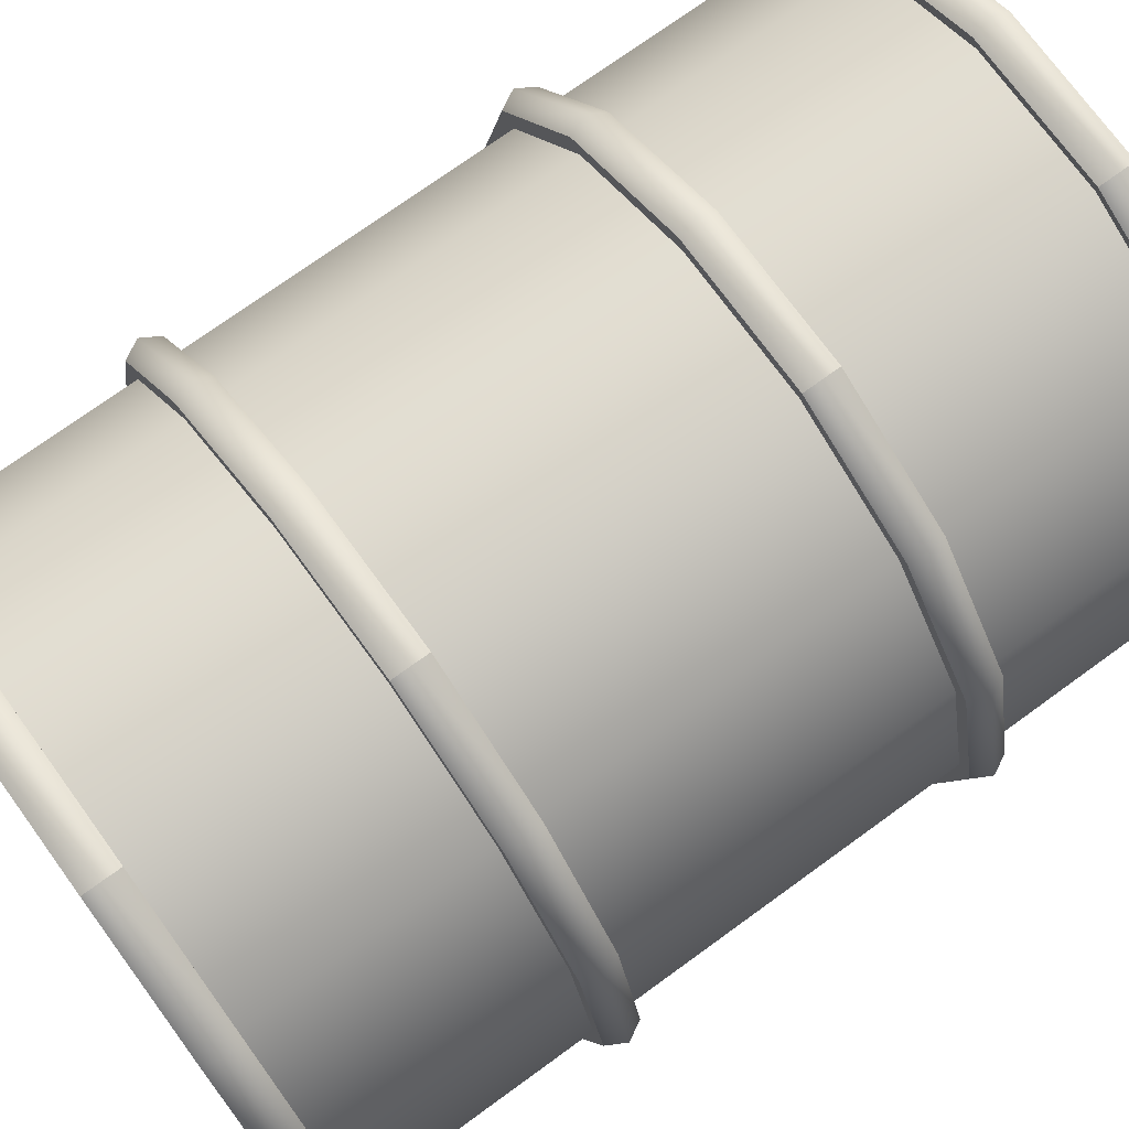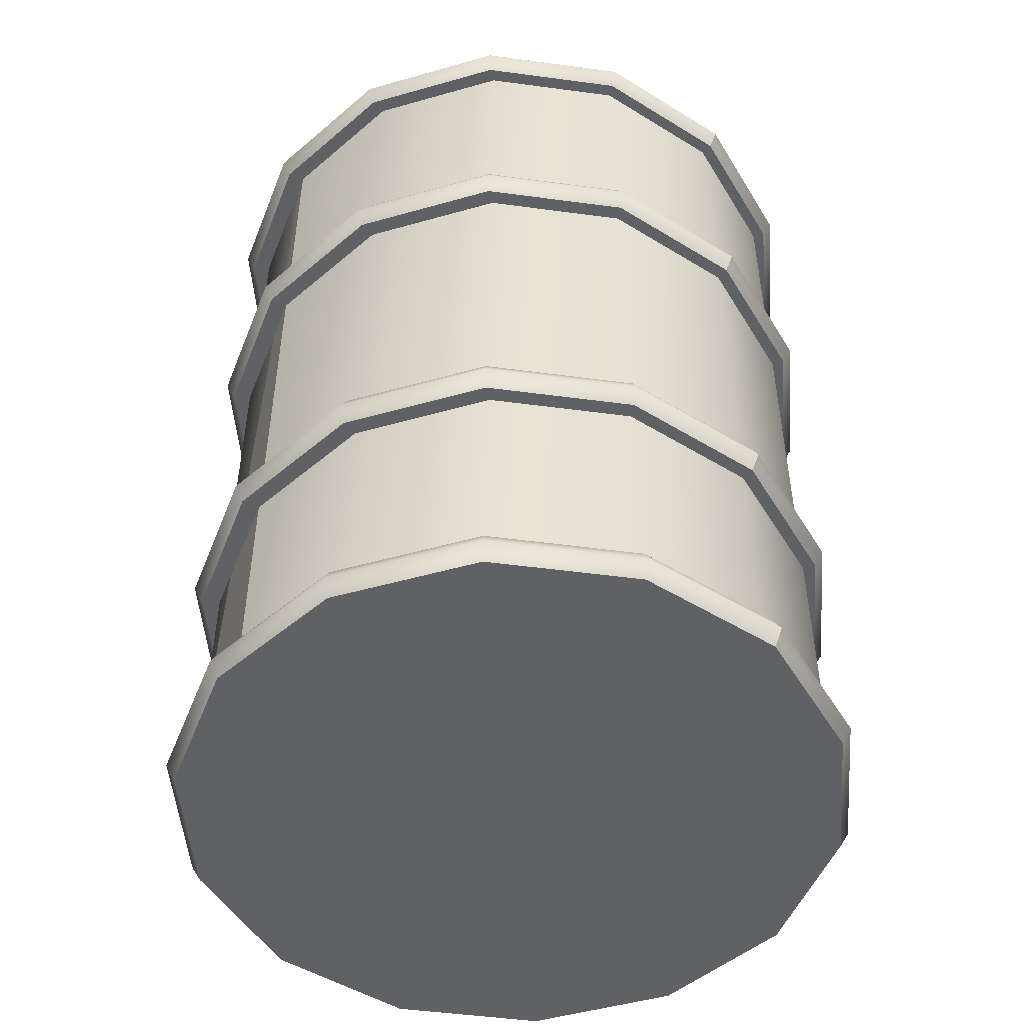
<metadata>
{"format":"obj","ext":"obj","renderer":"f3d","projection":"perspective","resolution":1024,"background":"white","views":[{"elev":73.6,"azim":-126.0,"up":"+Y"},{"elev":-49.9,"azim":145.9,"up":"+Z"}]}
</metadata>
<code>
g Cylinder01
v 0.3049 0.1468 0.4398
v 0.3384 0 0.4398
v 0.3289 0 0.4223
v 0.2963 0.1427 0.4223
v 0.211 0.2646 0.4398
v 0.205 0.2571 0.4223
v 0.0753 0.3299 0.4398
v 0.07318 0.3206 0.4223
v -0.0753 0.3299 0.4398
v -0.07318 0.3206 0.4223
v -0.211 0.2646 0.4398
v -0.0753 0.3299 0.4398
v -0.07318 0.3206 0.4223
v -0.205 0.2571 0.4223
v -0.3049 0.1468 0.4398
v -0.2963 0.1427 0.4223
v -0.3384 0 0.4398
v -0.3289 0 0.4223
v -0.3049 -0.1468 0.4398
v -0.2963 -0.1427 0.4223
v -0.211 -0.2646 0.4398
v -0.205 -0.2571 0.4223
v -0.0753 -0.3299 0.4398
v -0.07318 -0.3206 0.4223
v 0.0753 -0.3299 0.4398
v 0.07318 -0.3206 0.4223
v 0.211 -0.2646 0.4398
v 0.205 -0.2571 0.4223
v 0.3049 -0.1468 0.4398
v 0.2963 -0.1427 0.4223
v 0.2963 0.1427 0.4573
v 0.3289 0 0.4573
v 0.205 0.2571 0.4573
v 0.07318 0.3206 0.4573
v -0.07318 0.3206 0.4573
v -0.205 0.2571 0.4573
v -0.07318 0.3206 0.4573
v -0.2963 0.1427 0.4573
v -0.3289 0 0.4573
v -0.2963 -0.1427 0.4573
v -0.205 -0.2571 0.4573
v -0.07318 -0.3206 0.4573
v 0.07318 -0.3206 0.4573
v 0.205 -0.2571 0.4573
v 0.2963 -0.1427 0.4573
v 0.2908 0 0.4274
v 0.262 0.1262 0.4274
v 0.2963 0.1427 0.4223
v 0.3289 0 0.4223
v 0.1813 0.2273 0.4274
v 0.205 0.2571 0.4223
v 0.06471 0.2835 0.4274
v 0.07318 0.3206 0.4223
v -0.06471 0.2835 0.4274
v -0.07318 0.3206 0.4223
v -0.1813 0.2273 0.4274
v -0.205 0.2571 0.4223
v -0.262 0.1262 0.4274
v -0.2963 0.1427 0.4223
v -0.2908 0 0.4274
v -0.3289 0 0.4223
v -0.262 -0.1262 0.4274
v -0.2963 -0.1427 0.4223
v -0.1813 -0.2273 0.4274
v -0.205 -0.2571 0.4223
v -0.06471 -0.2835 0.4274
v -0.07318 -0.3206 0.4223
v 0.06471 -0.2835 0.4274
v 0.07318 -0.3206 0.4223
v 0.1813 -0.2273 0.4274
v 0.205 -0.2571 0.4223
v 0.262 -0.1262 0.4274
v 0.2963 -0.1427 0.4223
v 0 0 0.4274
v 0.262 0.1262 0.441
v 0.2908 0 0.441
v 0.3289 0 0.4573
v 0.2963 0.1427 0.4573
v 0.1813 0.2273 0.441
v 0.205 0.2571 0.4573
v 0.06471 0.2835 0.441
v 0.07318 0.3206 0.4573
v -0.06471 0.2835 0.441
v -0.07318 0.3206 0.4573
v -0.1813 0.2273 0.441
v -0.06471 0.2835 0.441
v -0.07318 0.3206 0.4573
v -0.205 0.2571 0.4573
v -0.262 0.1262 0.441
v -0.2963 0.1427 0.4573
v -0.2908 0 0.441
v -0.3289 0 0.4573
v -0.262 -0.1262 0.441
v -0.2963 -0.1427 0.4573
v -0.1813 -0.2273 0.441
v -0.205 -0.2571 0.4573
v -0.06471 -0.2835 0.441
v -0.07318 -0.3206 0.4573
v 0.06471 -0.2835 0.441
v 0.07318 -0.3206 0.4573
v 0.1813 -0.2273 0.441
v 0.205 -0.2571 0.4573
v 0.262 -0.1262 0.441
v 0.2963 -0.1427 0.4573
v 0.2908 0 0.441
v 0.262 0.1262 0.441
v 0 0 0.441
v 0.1813 0.2273 0.441
v 0.06471 0.2835 0.441
v -0.06471 0.2835 0.441
v -0.1813 0.2273 0.441
v -0.262 0.1262 0.441
v -0.2908 0 0.441
v -0.262 -0.1262 0.441
v -0.1813 -0.2273 0.441
v -0.06471 -0.2835 0.441
v 0.06471 -0.2835 0.441
v 0.1813 -0.2273 0.441
v 0.262 -0.1262 0.441
v 0.1932 -0.2428 -0.4545
v 0.06764 -0.3033 -0.4545
v -0.07175 -0.3033 -0.4545
v -0.1973 -0.2428 -0.4545
v -0.2843 -0.1338 -0.4545
v -0.3153 0.00206 -0.4545
v -0.2843 0.138 -0.4545
v -0.1973 0.247 -0.4545
v -0.07175 0.3074 -0.4545
v 0.06764 0.3074 -0.4545
v 0.1932 0.247 -0.4545
v 0.2802 0.138 -0.4545
v 0.3112 0.00206 -0.4545
v 0.2802 -0.1338 -0.4545
v 0.3112 0.00206 -0.4545
v 0.2802 0.138 -0.4545
v 0.2802 0.138 0.4427
v 0.3112 0.00206 0.4427
v 0.1932 0.247 -0.4545
v 0.1932 0.247 0.4427
v 0.06764 0.3074 -0.4545
v 0.06764 0.3074 0.4427
v -0.07175 0.3074 -0.4545
v -0.07175 0.3074 0.4427
v -0.1973 0.247 -0.4545
v -0.1973 0.247 0.4427
v -0.2843 0.138 -0.4545
v -0.2843 0.138 0.4427
v -0.3153 0.00206 -0.4545
v -0.3153 0.00206 0.4427
v -0.2843 -0.1338 -0.4545
v -0.2843 -0.1338 0.4427
v -0.1973 -0.2428 -0.4545
v -0.1973 -0.2428 0.4427
v -0.07175 -0.3033 -0.4545
v -0.07175 -0.3033 0.4427
v 0.06764 -0.3033 -0.4545
v 0.06764 -0.3033 0.4427
v 0.1932 -0.2428 -0.4545
v 0.1932 -0.2428 0.4427
v 0.2802 -0.1338 -0.4545
v 0.2802 -0.1338 0.4427
v 0.3112 0.00206 -0.4545
v 0.3112 0.00206 0.4427
v 0.3049 0.1468 0.1719
v 0.3384 0 0.1719
v 0.3289 0 0.1544
v 0.2963 0.1427 0.1544
v 0.211 0.2646 0.1719
v 0.205 0.2571 0.1544
v 0.0753 0.3299 0.1719
v 0.07318 0.3206 0.1544
v -0.0753 0.3299 0.1719
v -0.07318 0.3206 0.1544
v -0.211 0.2646 0.1719
v -0.0753 0.3299 0.1719
v -0.07318 0.3206 0.1544
v -0.205 0.2571 0.1544
v -0.3049 0.1468 0.1719
v -0.2963 0.1427 0.1544
v -0.3384 0 0.1719
v -0.3289 0 0.1544
v -0.3049 -0.1468 0.1719
v -0.2963 -0.1427 0.1544
v -0.211 -0.2646 0.1719
v -0.205 -0.2571 0.1544
v -0.0753 -0.3299 0.1719
v -0.07318 -0.3206 0.1544
v 0.0753 -0.3299 0.1719
v 0.07318 -0.3206 0.1544
v 0.211 -0.2646 0.1719
v 0.205 -0.2571 0.1544
v 0.3049 -0.1468 0.1719
v 0.2963 -0.1427 0.1544
v 0.2963 0.1427 0.1893
v 0.3289 0 0.1893
v 0.205 0.2571 0.1893
v 0.07318 0.3206 0.1893
v -0.07318 0.3206 0.1893
v -0.205 0.2571 0.1893
v -0.07318 0.3206 0.1893
v -0.2963 0.1427 0.1893
v -0.3289 0 0.1893
v -0.2963 -0.1427 0.1893
v -0.205 -0.2571 0.1893
v -0.07318 -0.3206 0.1893
v 0.07318 -0.3206 0.1893
v 0.205 -0.2571 0.1893
v 0.2963 -0.1427 0.1893
v 0.205 0.2571 0.1544
v 0.2963 0.1427 0.1544
v 0.3289 0 0.1544
v 0.2963 -0.1427 0.1544
v 0.205 -0.2571 0.1544
v 0.07318 -0.3206 0.1544
v -0.07318 -0.3206 0.1544
v -0.205 -0.2571 0.1544
v -0.2963 -0.1427 0.1544
v -0.3289 0 0.1544
v -0.2963 0.1427 0.1544
v -0.205 0.2571 0.1544
v -0.07318 0.3206 0.1544
v 0.07318 0.3206 0.1544
v 0.07318 -0.3206 0.1893
v 0.205 -0.2571 0.1893
v 0.2963 -0.1427 0.1893
v 0.3289 0 0.1893
v 0.2963 0.1427 0.1893
v 0.205 0.2571 0.1893
v 0.07318 0.3206 0.1893
v -0.07318 0.3206 0.1893
v -0.205 0.2571 0.1893
v -0.2963 0.1427 0.1893
v -0.3289 0 0.1893
v -0.2963 -0.1427 0.1893
v -0.205 -0.2571 0.1893
v -0.07318 -0.3206 0.1893
v 0.3049 0.1468 -0.1844
v 0.3384 0 -0.1844
v 0.3289 0 -0.2019
v 0.2963 0.1427 -0.2019
v 0.211 0.2646 -0.1844
v 0.205 0.2571 -0.2019
v 0.0753 0.3299 -0.1844
v 0.07318 0.3206 -0.2019
v -0.0753 0.3299 -0.1844
v -0.07318 0.3206 -0.2019
v -0.211 0.2646 -0.1844
v -0.0753 0.3299 -0.1844
v -0.07318 0.3206 -0.2019
v -0.205 0.2571 -0.2019
v -0.3049 0.1468 -0.1844
v -0.2963 0.1427 -0.2019
v -0.3384 0 -0.1844
v -0.3289 0 -0.2019
v -0.3049 -0.1468 -0.1844
v -0.2963 -0.1427 -0.2019
v -0.211 -0.2646 -0.1844
v -0.205 -0.2571 -0.2019
v -0.0753 -0.3299 -0.1844
v -0.07318 -0.3206 -0.2019
v 0.0753 -0.3299 -0.1844
v 0.07318 -0.3206 -0.2019
v 0.211 -0.2646 -0.1844
v 0.205 -0.2571 -0.2019
v 0.3049 -0.1468 -0.1844
v 0.2963 -0.1427 -0.2019
v 0.2963 0.1427 -0.1669
v 0.3289 0 -0.1669
v 0.205 0.2571 -0.1669
v 0.07318 0.3206 -0.1669
v -0.07318 0.3206 -0.1669
v -0.205 0.2571 -0.1669
v -0.07318 0.3206 -0.1669
v -0.2963 0.1427 -0.1669
v -0.3289 0 -0.1669
v -0.2963 -0.1427 -0.1669
v -0.205 -0.2571 -0.1669
v -0.07318 -0.3206 -0.1669
v 0.07318 -0.3206 -0.1669
v 0.205 -0.2571 -0.1669
v 0.2963 -0.1427 -0.1669
v 0.205 0.2571 -0.2019
v 0.2963 0.1427 -0.2019
v 0.3289 0 -0.2019
v 0.2963 -0.1427 -0.2019
v 0.205 -0.2571 -0.2019
v 0.07318 -0.3206 -0.2019
v -0.07318 -0.3206 -0.2019
v -0.205 -0.2571 -0.2019
v -0.2963 -0.1427 -0.2019
v -0.3289 0 -0.2019
v -0.2963 0.1427 -0.2019
v -0.205 0.2571 -0.2019
v -0.07318 0.3206 -0.2019
v 0.07318 0.3206 -0.2019
v 0.07318 -0.3206 -0.1669
v 0.205 -0.2571 -0.1669
v 0.2963 -0.1427 -0.1669
v 0.3289 0 -0.1669
v 0.2963 0.1427 -0.1669
v 0.205 0.2571 -0.1669
v 0.07318 0.3206 -0.1669
v -0.07318 0.3206 -0.1669
v -0.205 0.2571 -0.1669
v -0.2963 0.1427 -0.1669
v -0.3289 0 -0.1669
v -0.2963 -0.1427 -0.1669
v -0.205 -0.2571 -0.1669
v -0.07318 -0.3206 -0.1669
v 0.3049 0.1468 -0.4398
v 0.3384 0 -0.4398
v 0.3289 0 -0.4573
v 0.2963 0.1427 -0.4573
v 0.211 0.2646 -0.4398
v 0.205 0.2571 -0.4573
v 0.0753 0.3299 -0.4398
v 0.07318 0.3206 -0.4573
v -0.0753 0.3299 -0.4398
v -0.07318 0.3206 -0.4573
v -0.211 0.2646 -0.4398
v -0.0753 0.3299 -0.4398
v -0.07318 0.3206 -0.4573
v -0.205 0.2571 -0.4573
v -0.3049 0.1468 -0.4398
v -0.2963 0.1427 -0.4573
v -0.3384 0 -0.4398
v -0.3289 0 -0.4573
v -0.3049 -0.1468 -0.4398
v -0.2963 -0.1427 -0.4573
v -0.211 -0.2646 -0.4398
v -0.205 -0.2571 -0.4573
v -0.0753 -0.3299 -0.4398
v -0.07318 -0.3206 -0.4573
v 0.0753 -0.3299 -0.4398
v 0.07318 -0.3206 -0.4573
v 0.211 -0.2646 -0.4398
v 0.205 -0.2571 -0.4573
v 0.3049 -0.1468 -0.4398
v 0.2963 -0.1427 -0.4573
v 0.2963 0.1427 -0.4223
v 0.3289 0 -0.4223
v 0.205 0.2571 -0.4223
v 0.07318 0.3206 -0.4223
v -0.07318 0.3206 -0.4223
v -0.205 0.2571 -0.4223
v -0.07318 0.3206 -0.4223
v -0.2963 0.1427 -0.4223
v -0.3289 0 -0.4223
v -0.2963 -0.1427 -0.4223
v -0.205 -0.2571 -0.4223
v -0.07318 -0.3206 -0.4223
v 0.07318 -0.3206 -0.4223
v 0.205 -0.2571 -0.4223
v 0.2963 -0.1427 -0.4223
v 0.205 0.2571 -0.4573
v 0.2963 0.1427 -0.4573
v 0.3289 0 -0.4573
v 0.2963 -0.1427 -0.4573
v 0.205 -0.2571 -0.4573
v 0.07318 -0.3206 -0.4573
v -0.07318 -0.3206 -0.4573
v -0.205 -0.2571 -0.4573
v -0.2963 -0.1427 -0.4573
v -0.3289 0 -0.4573
v -0.2963 0.1427 -0.4573
v -0.205 0.2571 -0.4573
v -0.07318 0.3206 -0.4573
v 0.07318 0.3206 -0.4573
v 0.07318 -0.3206 -0.4223
v 0.205 -0.2571 -0.4223
v 0.2963 -0.1427 -0.4223
v 0.3289 0 -0.4223
v 0.2963 0.1427 -0.4223
v 0.205 0.2571 -0.4223
v 0.07318 0.3206 -0.4223
v -0.07318 0.3206 -0.4223
v -0.205 0.2571 -0.4223
v -0.2963 0.1427 -0.4223
v -0.3289 0 -0.4223
v -0.2963 -0.1427 -0.4223
v -0.205 -0.2571 -0.4223
v -0.07318 -0.3206 -0.4223
v -0.1754 0.00822 0.4306
v -0.18 0.02532 0.4306
v -0.18 0.02532 0.4552
v -0.1754 0.00822 0.4552
v -0.1925 0.03784 0.4306
v -0.1925 0.03784 0.4552
v -0.1925 0.03784 0.4306
v -0.2096 0.04243 0.4306
v -0.2096 0.04243 0.4552
v -0.1925 0.03784 0.4552
v -0.2267 0.03784 0.4306
v -0.2267 0.03784 0.4552
v -0.2392 0.02532 0.4306
v -0.2392 0.02532 0.4552
v -0.2392 0.02532 0.4306
v -0.2438 0.00822 0.4306
v -0.2438 0.00822 0.4552
v -0.2392 0.02532 0.4552
v -0.2392 -0.00888 0.4306
v -0.2392 -0.00888 0.4552
v -0.2267 -0.0214 0.4306
v -0.2267 -0.0214 0.4552
v -0.2267 -0.0214 0.4306
v -0.2096 -0.02598 0.4306
v -0.2096 -0.02598 0.4552
v -0.2267 -0.0214 0.4552
v -0.1925 -0.0214 0.4306
v -0.1925 -0.0214 0.4552
v -0.18 -0.00888 0.4306
v -0.18 -0.00888 0.4552
v -0.18 -0.00888 0.4306
v -0.18 -0.00888 0.4552
v -0.1754 0.00822 0.4552
v -0.18 0.02532 0.4552
v -0.1925 0.03784 0.4552
v -0.2096 0.04243 0.4552
v -0.2267 0.03784 0.4552
v -0.2392 0.02532 0.4552
v -0.2438 0.00822 0.4552
v -0.2392 -0.00888 0.4552
v -0.2267 -0.0214 0.4552
v -0.2096 -0.02598 0.4552
v -0.1925 -0.0214 0.4552
v -0.18 -0.00888 0.4552
f 1 2 3
f 3 4 1
f 5 1 4
f 4 6 5
f 7 5 6
f 6 8 7
f 9 7 8
f 8 10 9
f 11 12 13
f 13 14 11
f 15 11 14
f 14 16 15
f 17 15 16
f 16 18 17
f 19 17 18
f 18 20 19
f 21 19 20
f 20 22 21
f 23 21 22
f 22 24 23
f 25 23 24
f 24 26 25
f 27 25 26
f 26 28 27
f 29 27 28
f 28 30 29
f 2 29 30
f 30 3 2
f 31 32 2
f 2 1 31
f 33 31 1
f 1 5 33
f 34 33 5
f 5 7 34
f 35 34 7
f 7 9 35
f 36 37 12
f 12 11 36
f 38 36 11
f 11 15 38
f 39 38 15
f 15 17 39
f 40 39 17
f 17 19 40
f 41 40 19
f 19 21 41
f 42 41 21
f 21 23 42
f 43 42 23
f 23 25 43
f 44 43 25
f 25 27 44
f 45 44 27
f 27 29 45
f 32 45 29
f 29 2 32
f 46 47 48
f 48 49 46
f 47 50 51
f 51 48 47
f 50 52 53
f 53 51 50
f 52 54 55
f 55 53 52
f 54 56 57
f 57 55 54
f 56 58 59
f 59 57 56
f 58 60 61
f 61 59 58
f 60 62 63
f 63 61 60
f 62 64 65
f 65 63 62
f 64 66 67
f 67 65 64
f 66 68 69
f 69 67 66
f 68 70 71
f 71 69 68
f 70 72 73
f 73 71 70
f 72 46 49
f 49 73 72
f 47 46 74
f 50 47 74
f 52 50 74
f 54 52 74
f 56 54 74
f 58 56 74
f 60 58 74
f 62 60 74
f 64 62 74
f 66 64 74
f 68 66 74
f 70 68 74
f 72 70 74
f 46 72 74
f 75 76 77
f 77 78 75
f 79 75 78
f 78 80 79
f 81 79 80
f 80 82 81
f 83 81 82
f 82 84 83
f 85 86 87
f 87 88 85
f 89 85 88
f 88 90 89
f 91 89 90
f 90 92 91
f 93 91 92
f 92 94 93
f 95 93 94
f 94 96 95
f 97 95 96
f 96 98 97
f 99 97 98
f 98 100 99
f 101 99 100
f 100 102 101
f 103 101 102
f 102 104 103
f 76 103 104
f 104 77 76
f 105 106 107
f 106 108 107
f 108 109 107
f 109 110 107
f 110 111 107
f 111 112 107
f 112 113 107
f 113 114 107
f 114 115 107
f 115 116 107
f 116 117 107
f 117 118 107
f 118 119 107
f 119 105 107
f 120 121 122
f 122 123 124
f 124 125 126
f 122 124 126
f 126 127 128
f 128 129 130
f 126 128 130
f 130 131 132
f 126 130 132
f 122 126 132
f 120 122 132
f 133 120 132
f 134 135 136
f 136 137 134
f 135 138 139
f 139 136 135
f 138 140 141
f 141 139 138
f 140 142 143
f 143 141 140
f 142 144 145
f 145 143 142
f 144 146 147
f 147 145 144
f 146 148 149
f 149 147 146
f 148 150 151
f 151 149 148
f 150 152 153
f 153 151 150
f 152 154 155
f 155 153 152
f 154 156 157
f 157 155 154
f 156 158 159
f 159 157 156
f 158 160 161
f 161 159 158
f 160 162 163
f 163 161 160
f 164 165 166
f 166 167 164
f 168 164 167
f 167 169 168
f 170 168 169
f 169 171 170
f 172 170 171
f 171 173 172
f 174 175 176
f 176 177 174
f 178 174 177
f 177 179 178
f 180 178 179
f 179 181 180
f 182 180 181
f 181 183 182
f 184 182 183
f 183 185 184
f 186 184 185
f 185 187 186
f 188 186 187
f 187 189 188
f 190 188 189
f 189 191 190
f 192 190 191
f 191 193 192
f 165 192 193
f 193 166 165
f 194 195 165
f 165 164 194
f 196 194 164
f 164 168 196
f 197 196 168
f 168 170 197
f 198 197 170
f 170 172 198
f 199 200 175
f 175 174 199
f 201 199 174
f 174 178 201
f 202 201 178
f 178 180 202
f 203 202 180
f 180 182 203
f 204 203 182
f 182 184 204
f 205 204 184
f 184 186 205
f 206 205 186
f 186 188 206
f 207 206 188
f 188 190 207
f 208 207 190
f 190 192 208
f 195 208 192
f 192 165 195
f 209 210 211
f 211 212 213
f 213 214 215
f 211 213 215
f 215 216 217
f 217 218 219
f 215 217 219
f 211 215 219
f 209 211 219
f 219 220 221
f 209 219 221
f 209 221 222
f 223 224 225
f 225 226 227
f 227 228 229
f 225 227 229
f 229 230 231
f 231 232 233
f 229 231 233
f 225 229 233
f 223 225 233
f 233 234 235
f 223 233 235
f 223 235 236
f 237 238 239
f 239 240 237
f 241 237 240
f 240 242 241
f 243 241 242
f 242 244 243
f 245 243 244
f 244 246 245
f 247 248 249
f 249 250 247
f 251 247 250
f 250 252 251
f 253 251 252
f 252 254 253
f 255 253 254
f 254 256 255
f 257 255 256
f 256 258 257
f 259 257 258
f 258 260 259
f 261 259 260
f 260 262 261
f 263 261 262
f 262 264 263
f 265 263 264
f 264 266 265
f 238 265 266
f 266 239 238
f 267 268 238
f 238 237 267
f 269 267 237
f 237 241 269
f 270 269 241
f 241 243 270
f 271 270 243
f 243 245 271
f 272 273 248
f 248 247 272
f 274 272 247
f 247 251 274
f 275 274 251
f 251 253 275
f 276 275 253
f 253 255 276
f 277 276 255
f 255 257 277
f 278 277 257
f 257 259 278
f 279 278 259
f 259 261 279
f 280 279 261
f 261 263 280
f 281 280 263
f 263 265 281
f 268 281 265
f 265 238 268
f 282 283 284
f 284 285 286
f 286 287 288
f 284 286 288
f 288 289 290
f 290 291 292
f 288 290 292
f 284 288 292
f 282 284 292
f 292 293 294
f 282 292 294
f 282 294 295
f 296 297 298
f 298 299 300
f 300 301 302
f 298 300 302
f 302 303 304
f 304 305 306
f 302 304 306
f 298 302 306
f 296 298 306
f 306 307 308
f 296 306 308
f 296 308 309
f 310 311 312
f 312 313 310
f 314 310 313
f 313 315 314
f 316 314 315
f 315 317 316
f 318 316 317
f 317 319 318
f 320 321 322
f 322 323 320
f 324 320 323
f 323 325 324
f 326 324 325
f 325 327 326
f 328 326 327
f 327 329 328
f 330 328 329
f 329 331 330
f 332 330 331
f 331 333 332
f 334 332 333
f 333 335 334
f 336 334 335
f 335 337 336
f 338 336 337
f 337 339 338
f 311 338 339
f 339 312 311
f 340 341 311
f 311 310 340
f 342 340 310
f 310 314 342
f 343 342 314
f 314 316 343
f 344 343 316
f 316 318 344
f 345 346 321
f 321 320 345
f 347 345 320
f 320 324 347
f 348 347 324
f 324 326 348
f 349 348 326
f 326 328 349
f 350 349 328
f 328 330 350
f 351 350 330
f 330 332 351
f 352 351 332
f 332 334 352
f 353 352 334
f 334 336 353
f 354 353 336
f 336 338 354
f 341 354 338
f 338 311 341
f 355 356 357
f 357 358 359
f 359 360 361
f 357 359 361
f 361 362 363
f 363 364 365
f 361 363 365
f 357 361 365
f 355 357 365
f 365 366 367
f 355 365 367
f 355 367 368
f 369 370 371
f 371 372 373
f 373 374 375
f 371 373 375
f 375 376 377
f 377 378 379
f 375 377 379
f 371 375 379
f 369 371 379
f 379 380 381
f 369 379 381
f 369 381 382
f 383 384 385
f 385 386 383
f 384 387 388
f 388 385 384
f 389 390 391
f 391 392 389
f 390 393 394
f 394 391 390
f 393 395 396
f 396 394 393
f 397 398 399
f 399 400 397
f 398 401 402
f 402 399 398
f 401 403 404
f 404 402 401
f 405 406 407
f 407 408 405
f 406 409 410
f 410 407 406
f 409 411 412
f 412 410 409
f 413 383 386
f 386 414 413
f 415 416 417
f 417 418 419
f 419 420 421
f 417 419 421
f 421 422 423
f 423 424 425
f 421 423 425
f 417 421 425
f 415 417 425
f 426 415 425

</code>
